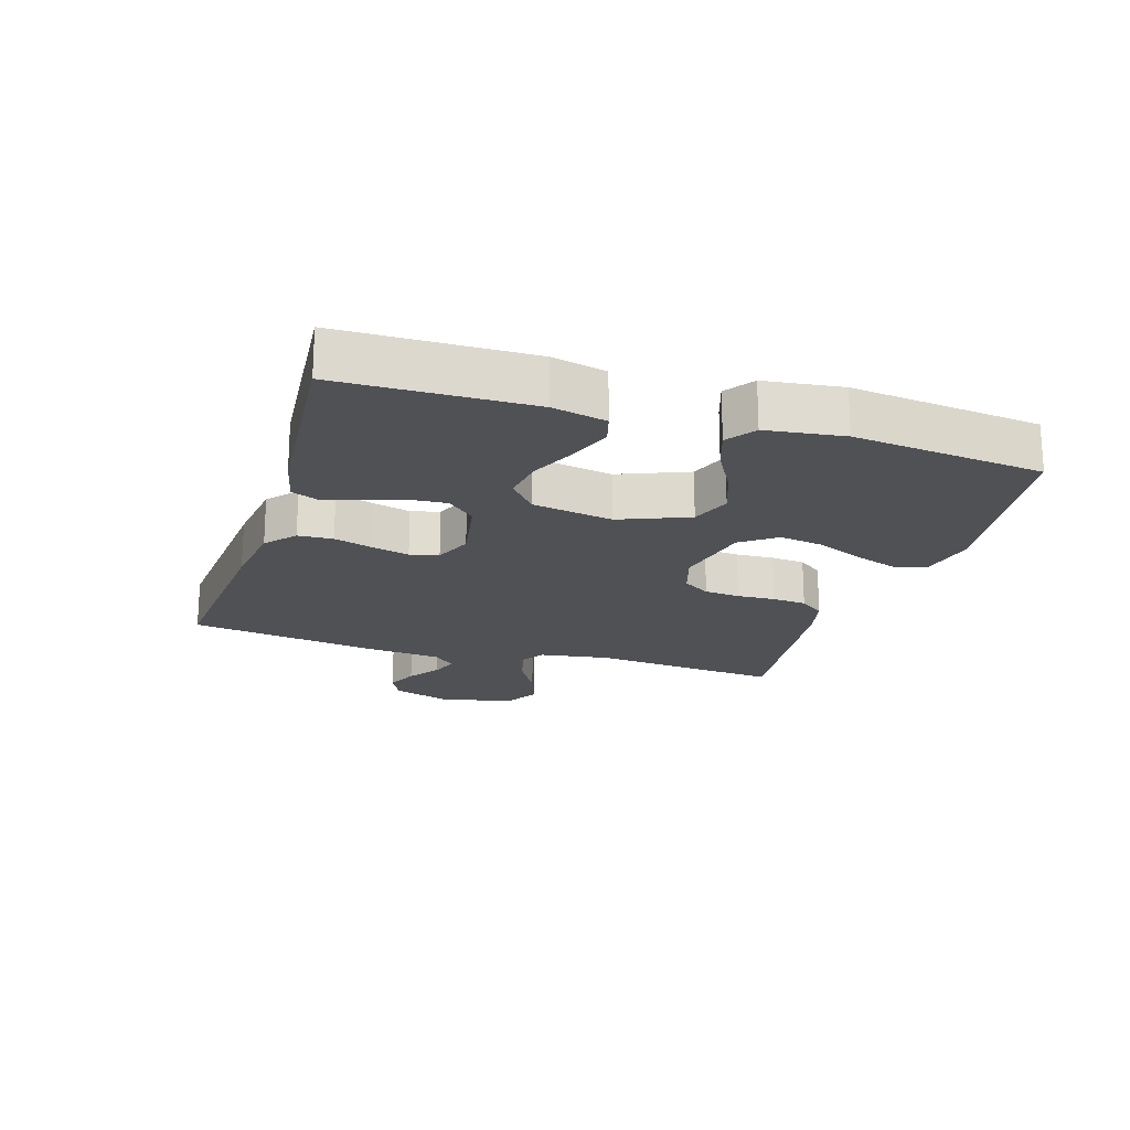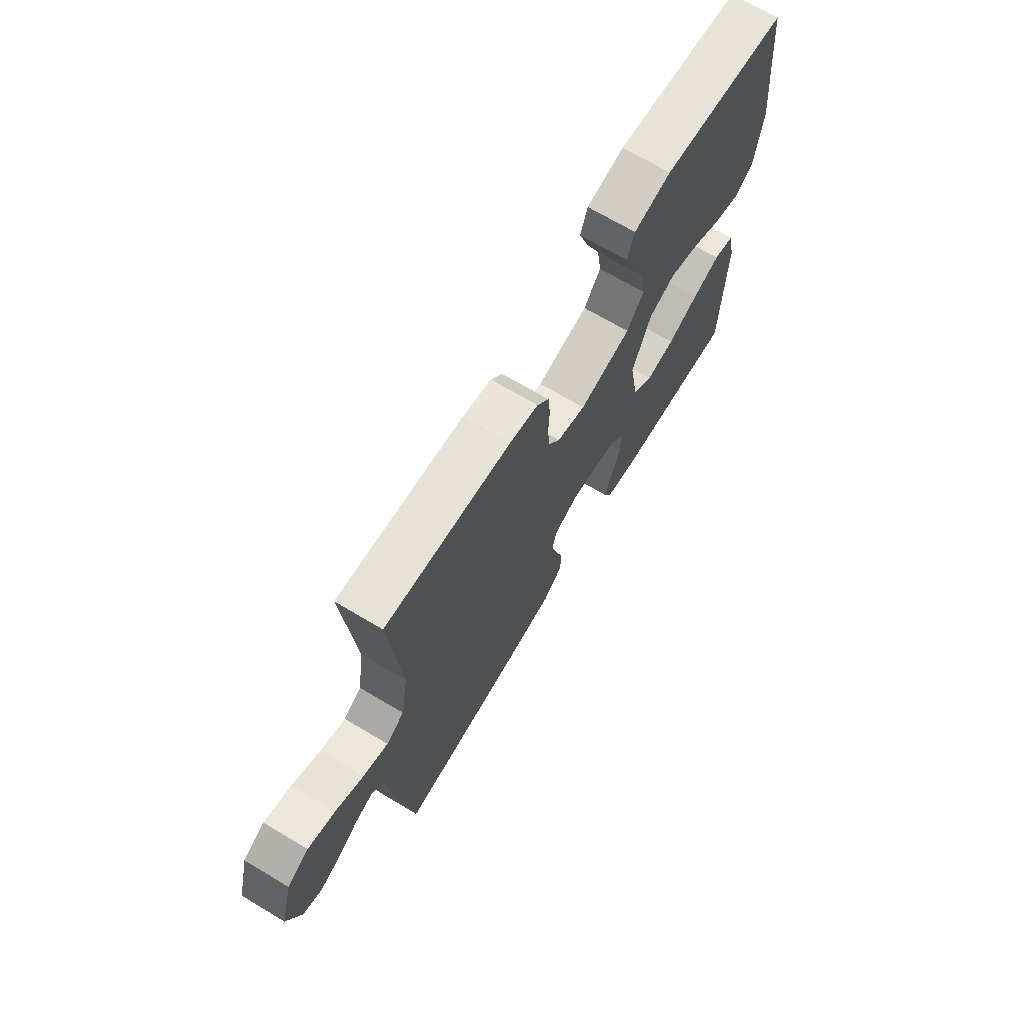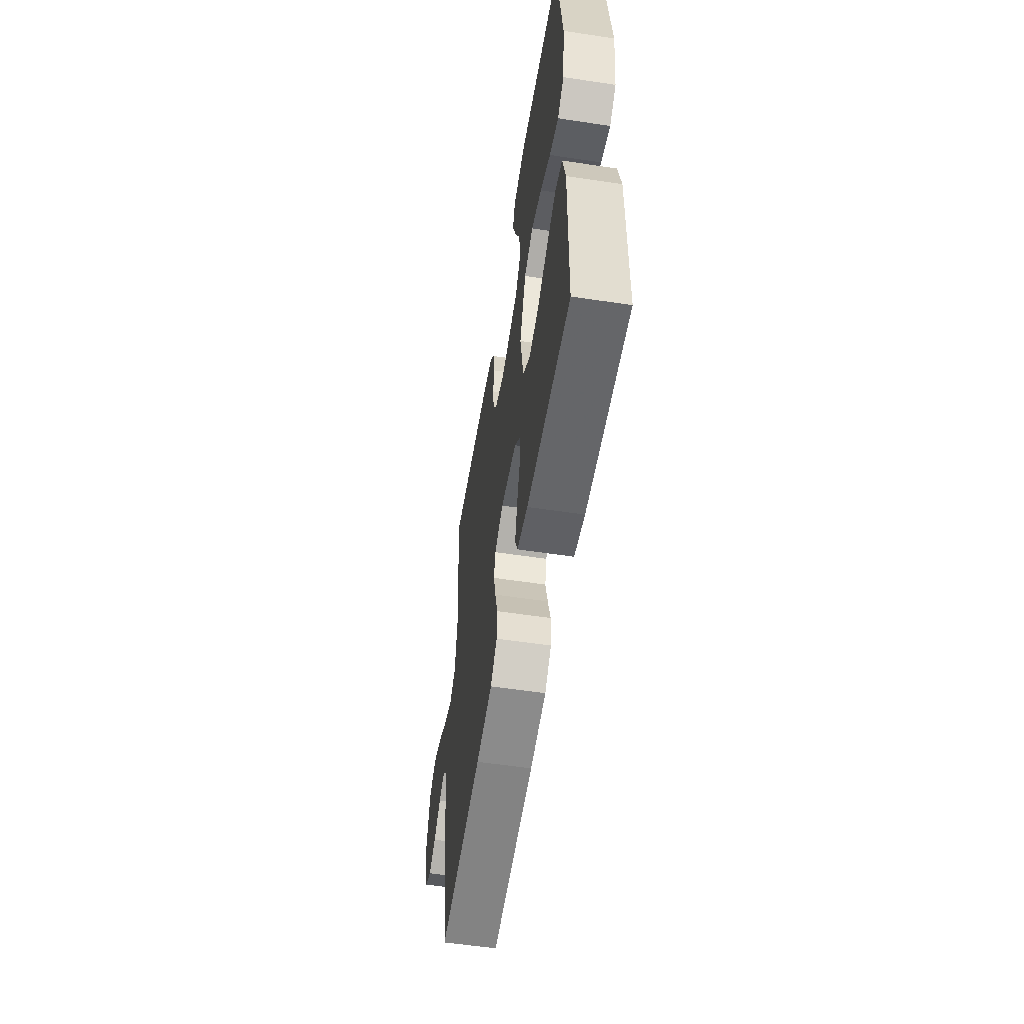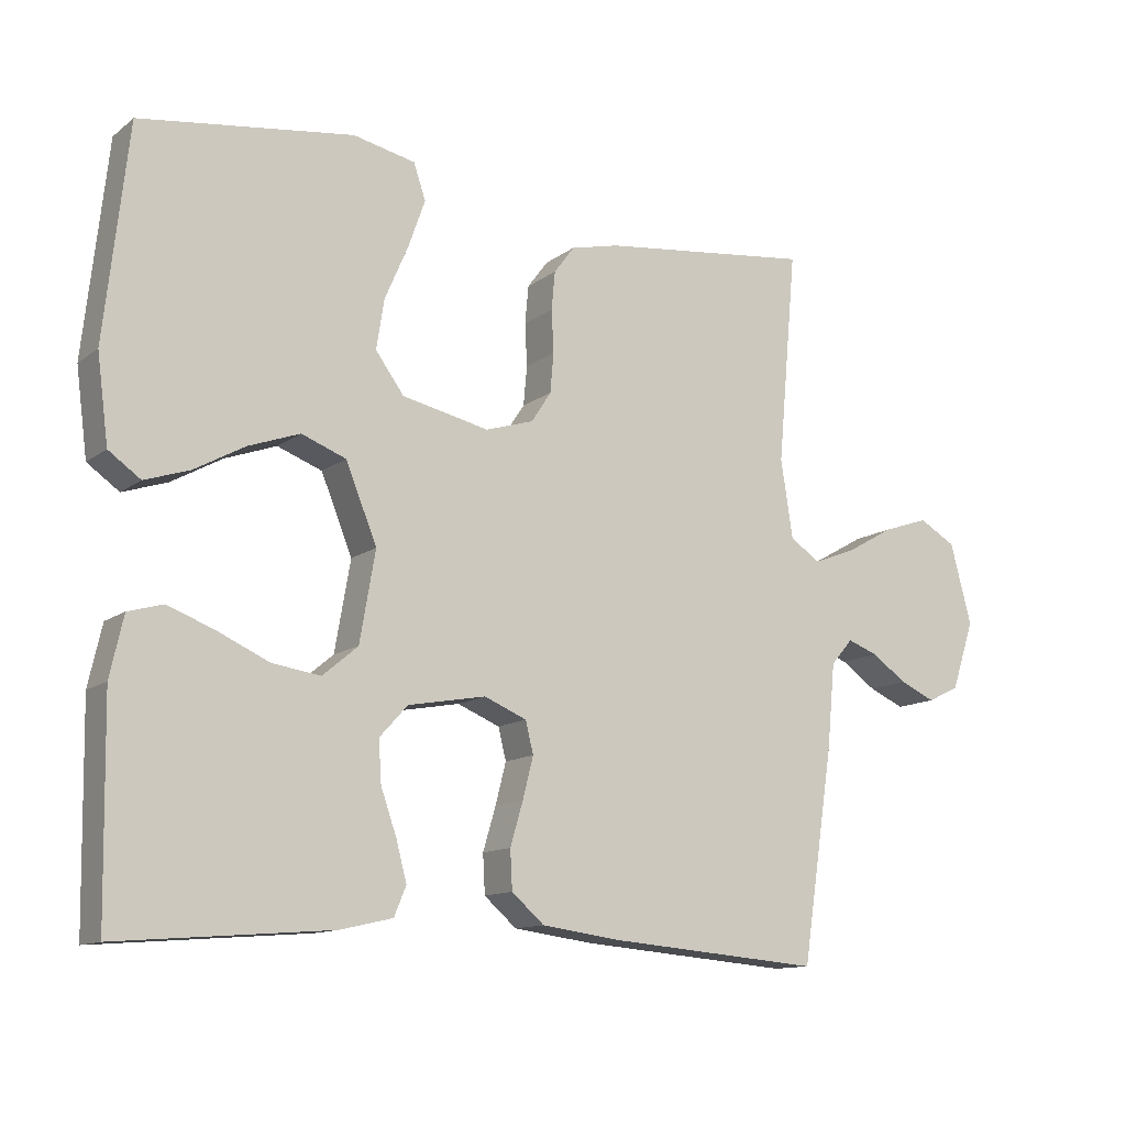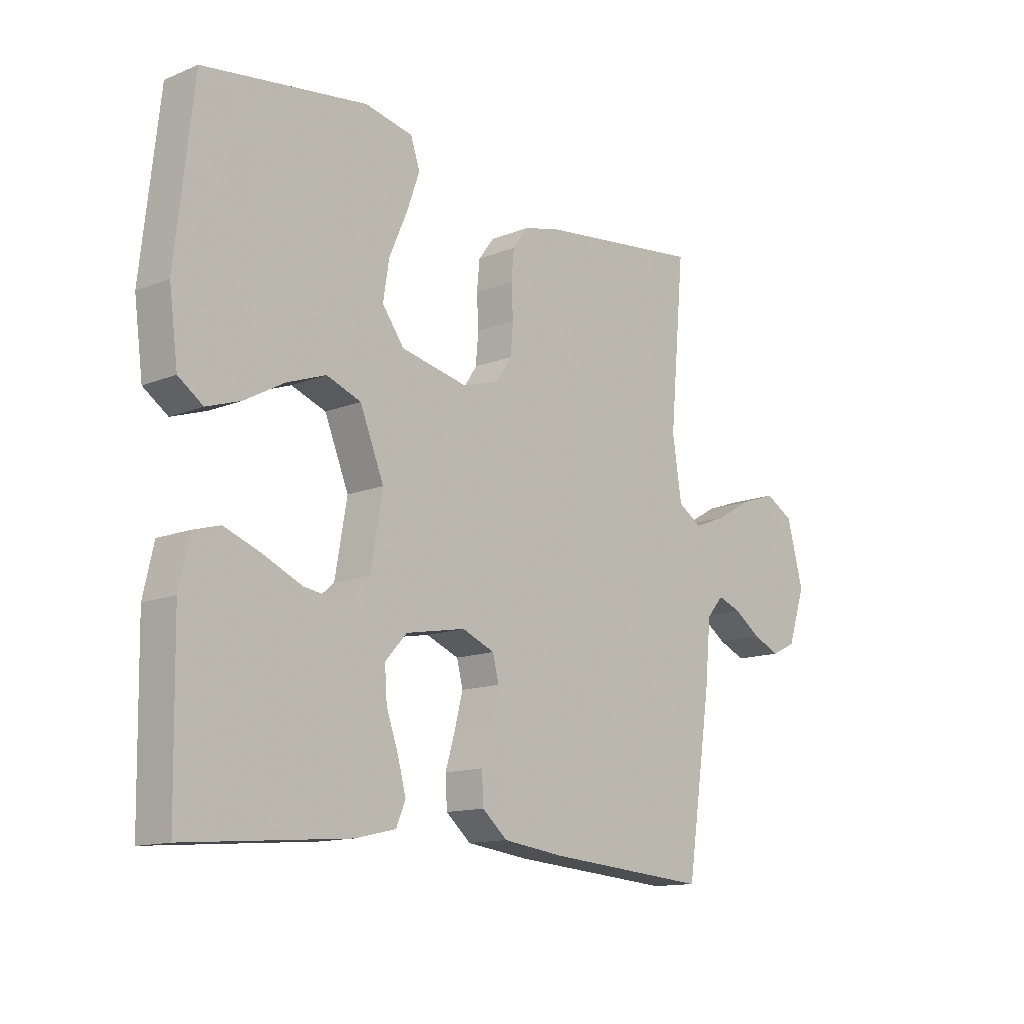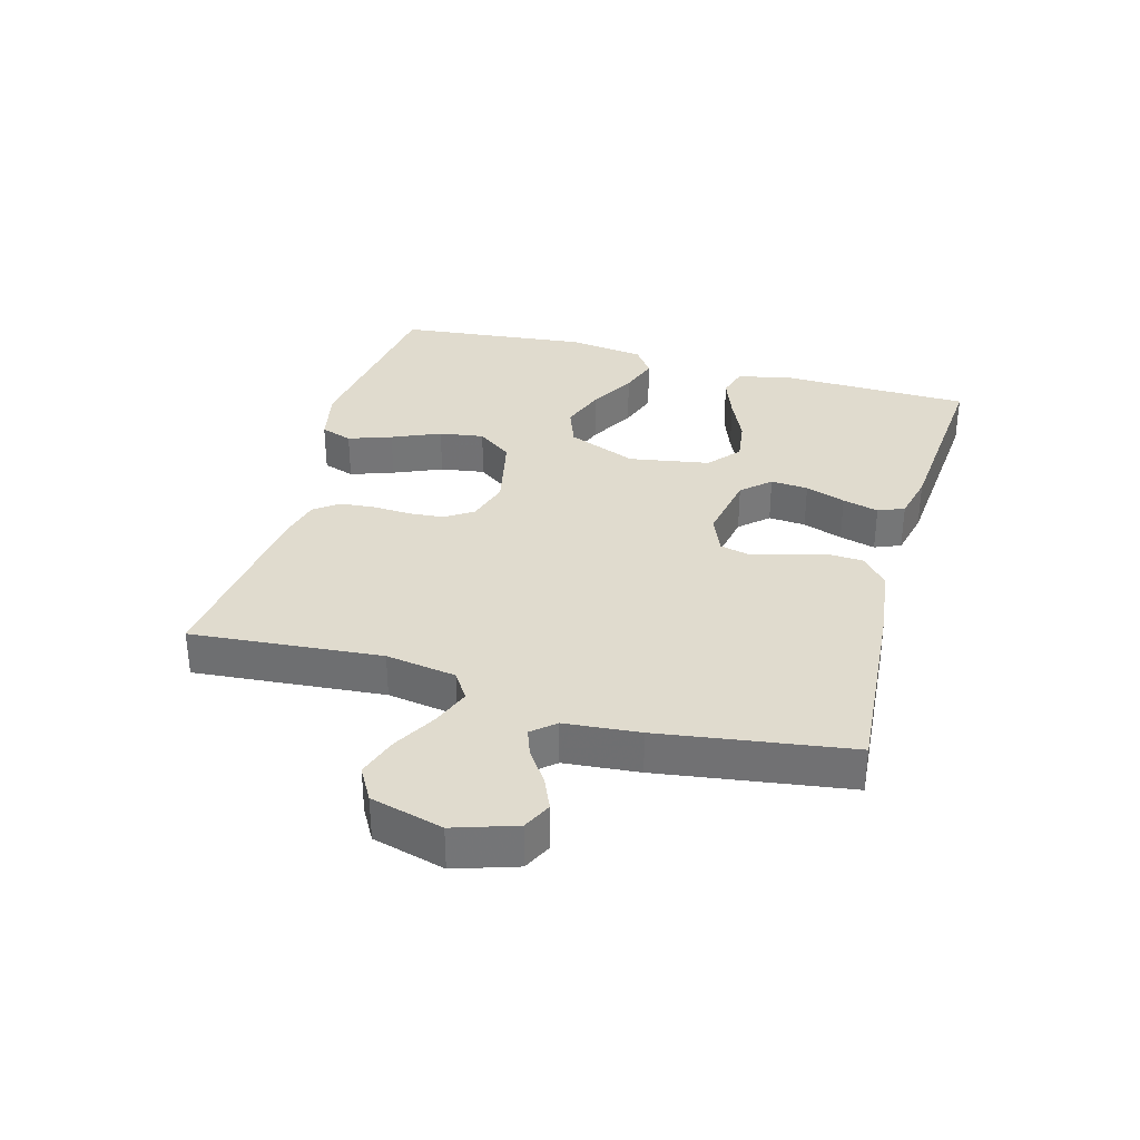
<metadata>
{"format":"obj","ext":"obj","renderer":"f3d","projection":"perspective","resolution":1024,"background":"white","views":[{"elev":-19.9,"azim":-107.3,"up":"+Y"},{"elev":69.6,"azim":120.8,"up":"+Z"},{"elev":-56.3,"azim":-99.0,"up":"+Z"},{"elev":-12.3,"azim":-31.3,"up":"+Z"},{"elev":-13.2,"azim":-47.3,"up":"+Z"},{"elev":33.7,"azim":105.7,"up":"+Y"}]}
</metadata>
<code>
v -0.5 0.07 -0.5
v -0.505 0.07 -0.2
v -0.486 0.07 -0.115
v -0.437 0.07 -0.101
v -0.371 0.07 -0.126
v -0.298 0.07 -0.159
v -0.23 0.07 -0.169
v -0.18 0.07 -0.127
v -0.158 0.07 0
v -0.202 0.07 0.109
v -0.265 0.07 0.133
v -0.337 0.07 0.107
v -0.409 0.07 0.067
v -0.472 0.07 0.046
v -0.517 0.07 0.078
v -0.533 0.07 0.2
v -0.5 0.07 0.5
v -0.2 0.07 0.541
v -0.112 0.07 0.522
v -0.095 0.07 0.472
v -0.119 0.07 0.404
v -0.152 0.07 0.328
v -0.163 0.07 0.258
v -0.123 0.07 0.203
v 0 0.07 0.176
v 0.068 0.07 0.197
v 0.096 0.07 0.24
v 0.101 0.07 0.296
v 0.098 0.07 0.356
v 0.103 0.07 0.41
v 0.132 0.07 0.449
v 0.2 0.07 0.465
v 0.5 0.07 0.5
v 0.473 0.07 0.2
v 0.49 0.07 0.089
v 0.533 0.07 0.061
v 0.593 0.07 0.084
v 0.66 0.07 0.122
v 0.725 0.07 0.144
v 0.777 0.07 0.114
v 0.807 0.07 0
v 0.775 0.07 -0.097
v 0.73 0.07 -0.119
v 0.68 0.07 -0.097
v 0.63 0.07 -0.062
v 0.587 0.07 -0.046
v 0.556 0.07 -0.082
v 0.545 0.07 -0.2
v 0.5 0.07 -0.5
v 0.2 0.07 -0.475
v 0.087 0.07 -0.46
v 0.041 0.07 -0.42
v 0.038 0.07 -0.365
v 0.056 0.07 -0.304
v 0.071 0.07 -0.245
v 0.06 0.07 -0.2
v 0 0.07 -0.175
v -0.11 0.07 -0.195
v -0.15 0.07 -0.239
v -0.146 0.07 -0.298
v -0.124 0.07 -0.361
v -0.109 0.07 -0.418
v -0.126 0.07 -0.459
v -0.2 0.07 -0.476
v -0.5 0 -0.5
v -0.505 0 -0.2
v -0.486 0 -0.115
v -0.437 0 -0.101
v -0.371 0 -0.126
v -0.298 0 -0.159
v -0.23 0 -0.169
v -0.18 0 -0.127
v -0.158 0 0
v -0.202 0 0.109
v -0.265 0 0.133
v -0.337 0 0.107
v -0.409 0 0.067
v -0.472 0 0.046
v -0.517 0 0.078
v -0.533 0 0.2
v -0.5 0 0.5
v -0.2 0 0.541
v -0.112 0 0.522
v -0.095 0 0.472
v -0.119 0 0.404
v -0.152 0 0.328
v -0.163 0 0.258
v -0.123 0 0.203
v 0 0 0.176
v 0.068 0 0.197
v 0.096 0 0.24
v 0.101 0 0.296
v 0.098 0 0.356
v 0.103 0 0.41
v 0.132 0 0.449
v 0.2 0 0.465
v 0.5 0 0.5
v 0.473 0 0.2
v 0.49 0 0.089
v 0.533 0 0.061
v 0.593 0 0.084
v 0.66 0 0.122
v 0.725 0 0.144
v 0.777 0 0.114
v 0.807 0 0
v 0.775 0 -0.097
v 0.73 0 -0.119
v 0.68 0 -0.097
v 0.63 0 -0.062
v 0.587 0 -0.046
v 0.556 0 -0.082
v 0.545 0 -0.2
v 0.5 0 -0.5
v 0.2 0 -0.475
v 0.087 0 -0.46
v 0.041 0 -0.42
v 0.038 0 -0.365
v 0.056 0 -0.304
v 0.071 0 -0.245
v 0.06 0 -0.2
v 0 0 -0.175
v -0.11 0 -0.195
v -0.15 0 -0.239
v -0.146 0 -0.298
v -0.124 0 -0.361
v -0.109 0 -0.418
v -0.126 0 -0.459
v -0.2 0 -0.476
f 4 5 6
f 3 4 6
f 2 3 6
f 1 2 6
f 64 1 6
f 63 64 6
f 62 63 6
f 61 62 6
f 60 61 6
f 59 60 6 7
f 58 59 7 8
f 57 58 8 9
f 56 57 9 10
f 52 53 54
f 51 52 54
f 50 51 54
f 49 50 54
f 48 49 54
f 47 48 54
f 46 47 54 55
f 43 44 45
f 42 43 45
f 41 42 45
f 40 41 45
f 39 40 45
f 38 39 45
f 37 38 45
f 36 37 45 46
f 46 55 56
f 36 46 56
f 35 36 56
f 32 33 34
f 31 32 34
f 30 31 34
f 29 30 34
f 28 29 34
f 34 35 56
f 28 34 56
f 27 28 56
f 20 21 22
f 19 20 22
f 18 19 22
f 17 18 22
f 16 17 22
f 15 16 22
f 14 15 22
f 13 14 22
f 12 13 22
f 11 12 22 23
f 10 11 23 24
f 26 27 56
f 25 26 56 10
f 10 24 25
f 70 69 68
f 70 68 67
f 70 67 66
f 70 66 65
f 70 65 128
f 70 128 127
f 70 127 126
f 70 126 125
f 70 125 124
f 71 70 124 123
f 72 71 123 122
f 73 72 122 121
f 74 73 121 120
f 118 117 116
f 118 116 115
f 118 115 114
f 118 114 113
f 118 113 112
f 118 112 111
f 119 118 111 110
f 109 108 107
f 109 107 106
f 109 106 105
f 109 105 104
f 109 104 103
f 109 103 102
f 109 102 101
f 110 109 101 100
f 120 119 110
f 120 110 100
f 120 100 99
f 98 97 96
f 98 96 95
f 98 95 94
f 98 94 93
f 98 93 92
f 120 99 98
f 120 98 92
f 120 92 91
f 86 85 84
f 86 84 83
f 86 83 82
f 86 82 81
f 86 81 80
f 86 80 79
f 86 79 78
f 86 78 77
f 86 77 76
f 87 86 76 75
f 88 87 75 74
f 120 91 90
f 74 120 90 89
f 89 88 74
f 1 65 66 2
f 2 66 67 3
f 3 67 68 4
f 4 68 69 5
f 5 69 70 6
f 6 70 71 7
f 7 71 72 8
f 8 72 73 9
f 9 73 74 10
f 10 74 75 11
f 11 75 76 12
f 12 76 77 13
f 13 77 78 14
f 14 78 79 15
f 15 79 80 16
f 16 80 81 17
f 17 81 82 18
f 18 82 83 19
f 19 83 84 20
f 20 84 85 21
f 21 85 86 22
f 22 86 87 23
f 23 87 88 24
f 24 88 89 25
f 25 89 90 26
f 26 90 91 27
f 27 91 92 28
f 28 92 93 29
f 29 93 94 30
f 30 94 95 31
f 31 95 96 32
f 32 96 97 33
f 33 97 98 34
f 34 98 99 35
f 35 99 100 36
f 36 100 101 37
f 37 101 102 38
f 38 102 103 39
f 39 103 104 40
f 40 104 105 41
f 41 105 106 42
f 42 106 107 43
f 43 107 108 44
f 44 108 109 45
f 45 109 110 46
f 46 110 111 47
f 47 111 112 48
f 48 112 113 49
f 49 113 114 50
f 50 114 115 51
f 51 115 116 52
f 52 116 117 53
f 53 117 118 54
f 54 118 119 55
f 55 119 120 56
f 56 120 121 57
f 57 121 122 58
f 58 122 123 59
f 59 123 124 60
f 60 124 125 61
f 61 125 126 62
f 62 126 127 63
f 63 127 128 64
f 64 128 65 1

</code>
